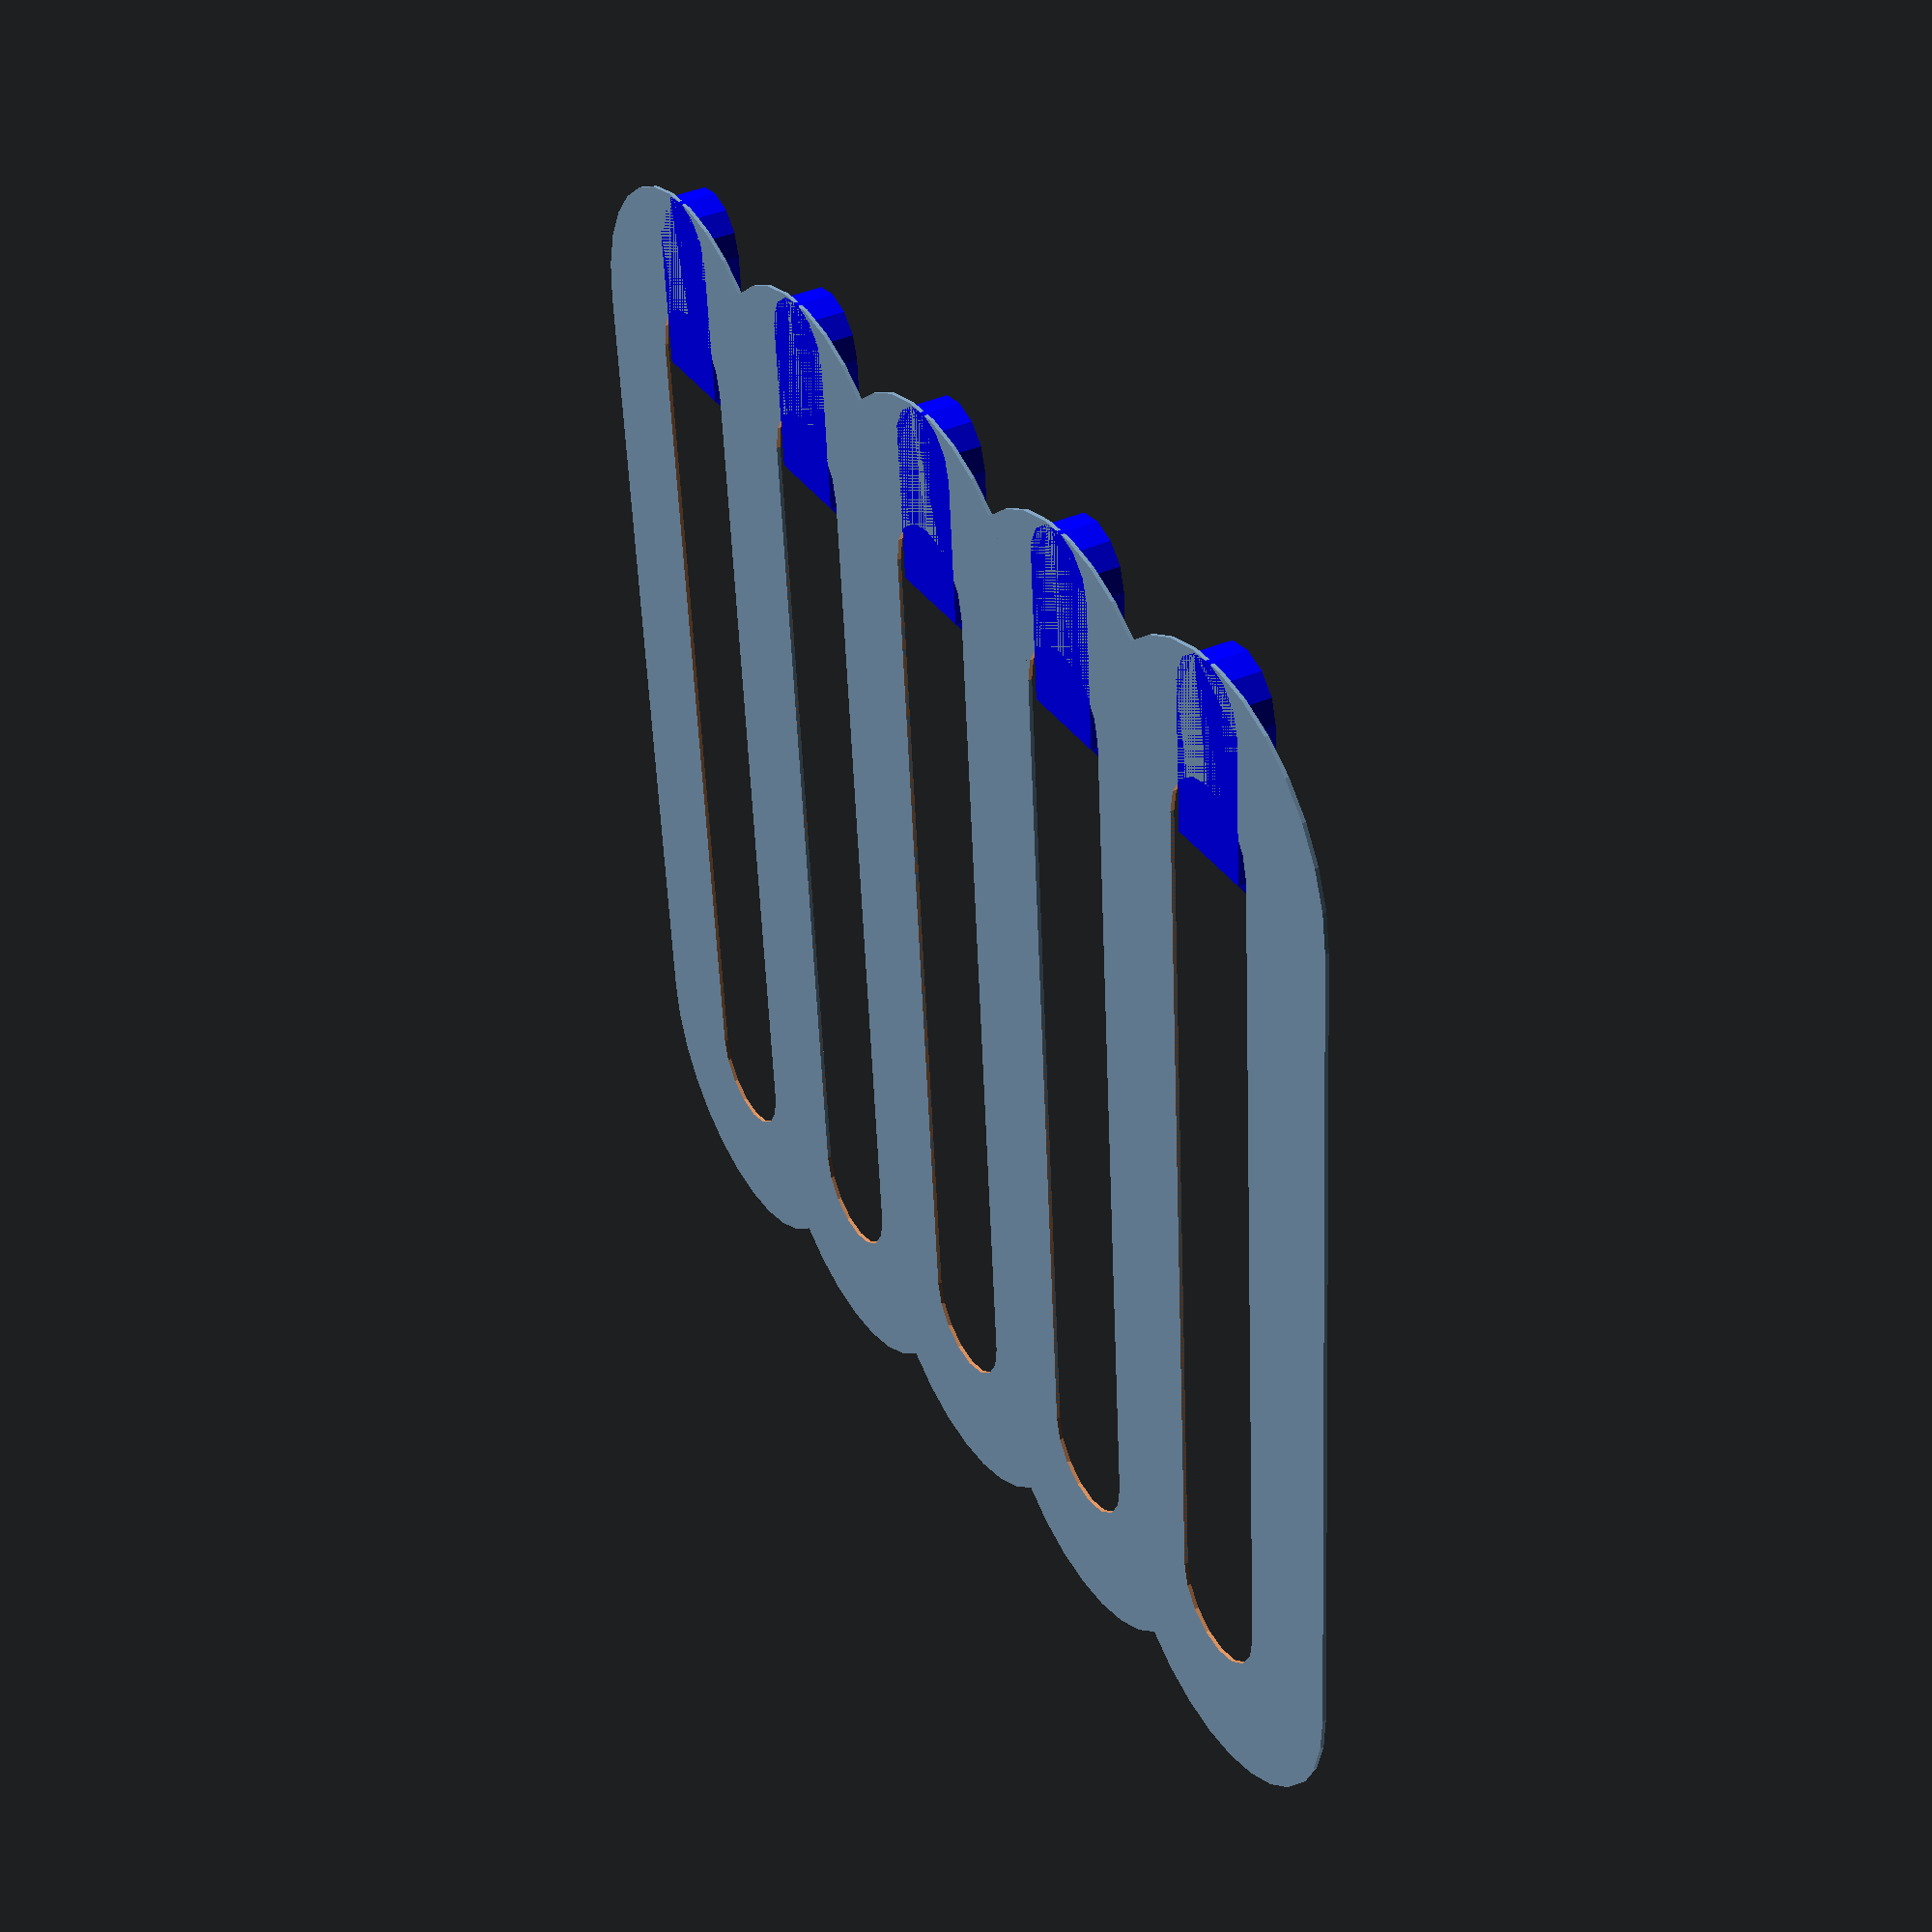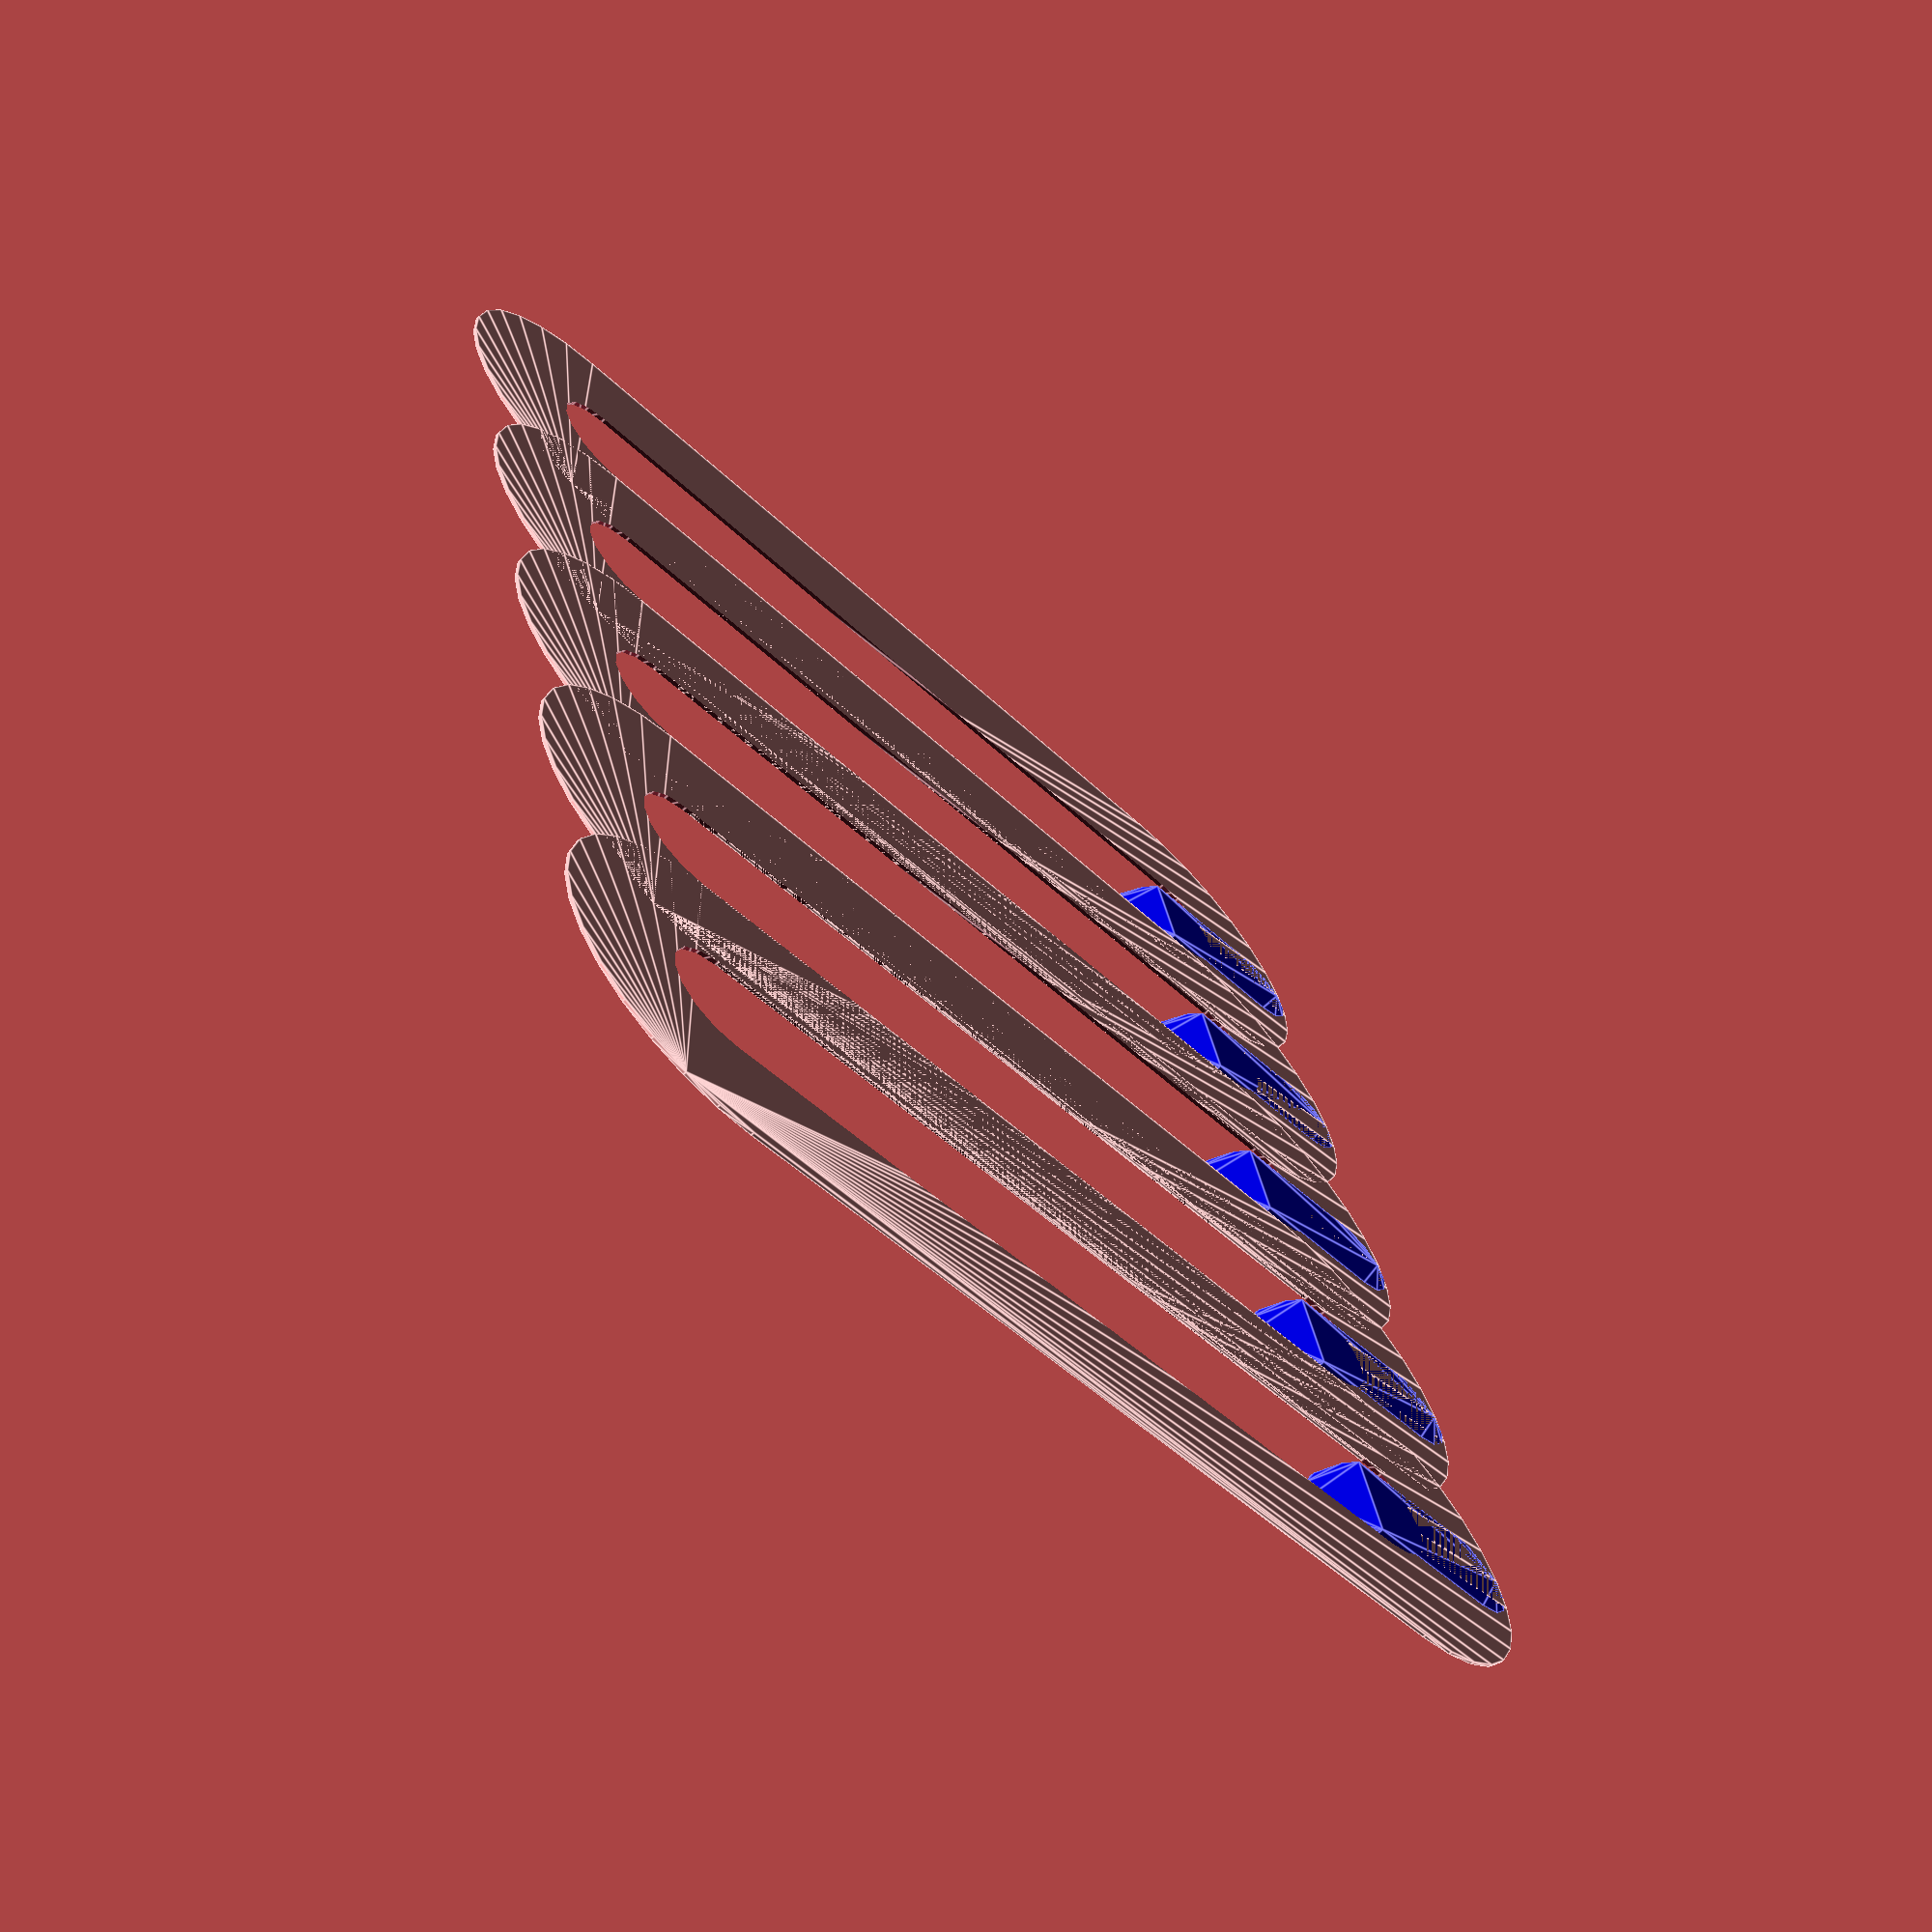
<openscad>
space_width = 10;
strip_width = 10;
strip_length = 100;
t1 = 0.3;
t2 = 1;
t3 = 3;

spacing = 1;

lines = 4;

module line(){

    difference(){
        hull(){
        translate([0, space_width/2 + strip_width, 0]) cylinder(r=space_width/2 + strip_width, h=t1);
        

        translate([0, strip_length - space_width/2 - strip_width, 0]) cylinder(r=space_width/2 + strip_width, h=t1);
        }
        
        hull(){
            translate([0, space_width/2 + strip_width, -1]) cylinder(r=space_width/2, h=t1+2);

            translate([0, strip_length - space_width/2 - strip_width, -1]) cylinder(r=space_width/2, h=t1+2);
        }
        
    }


    color("blue") hull(){
        translate([0, strip_width/2 - spacing, 0]) cylinder(d=strip_width - spacing*2, h=t3);
        translate([0, strip_width + strip_width/2 + spacing, 0]) difference(){
            cylinder(d=strip_width - spacing*2, h=t3);
            rotate([-90-45, 0, 0]) cylinder(d=strip_width, h= t3);
        }
    }

}

for (i=[-lines/2:lines/2]){
    translate([i*(space_width + strip_width),0 , 0]) line();
}
</openscad>
<views>
elev=140.2 azim=4.8 roll=298.8 proj=p view=wireframe
elev=65.1 azim=103.2 roll=134.0 proj=p view=edges
</views>
